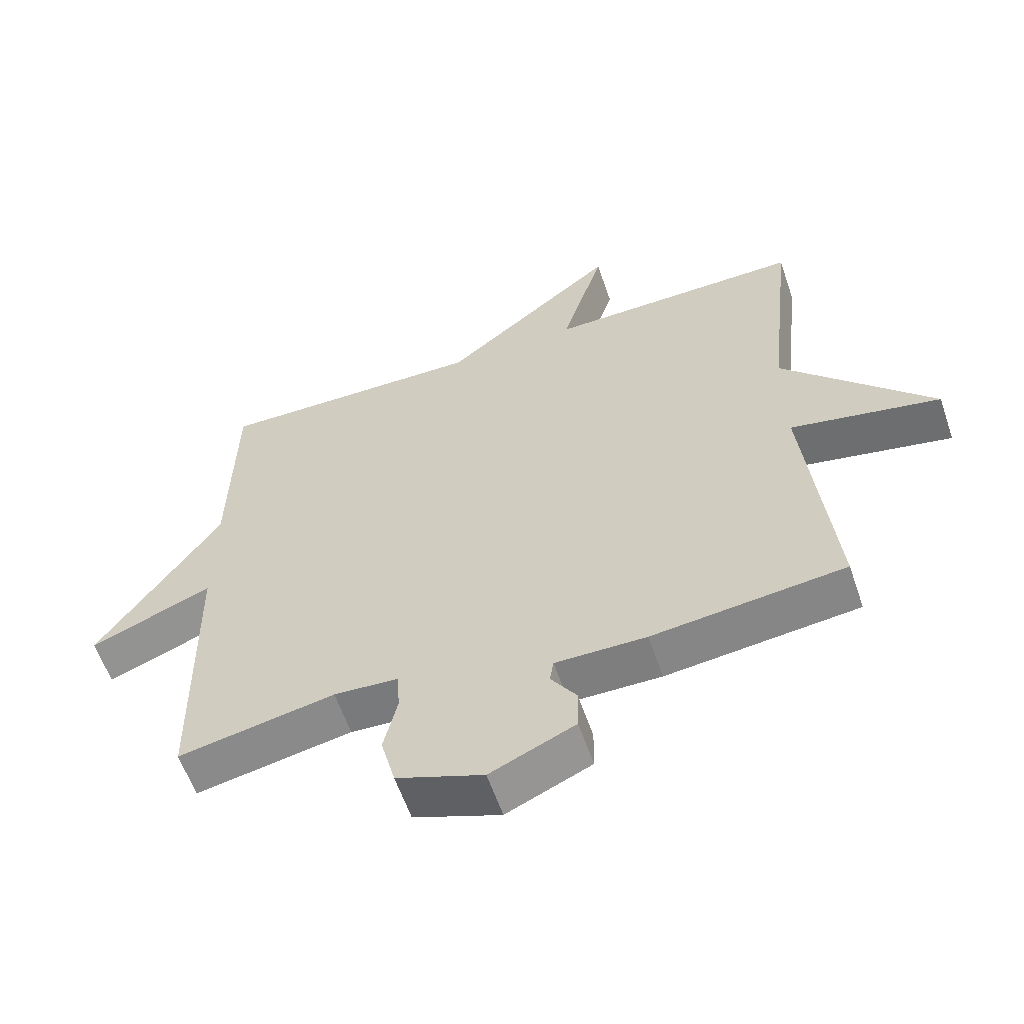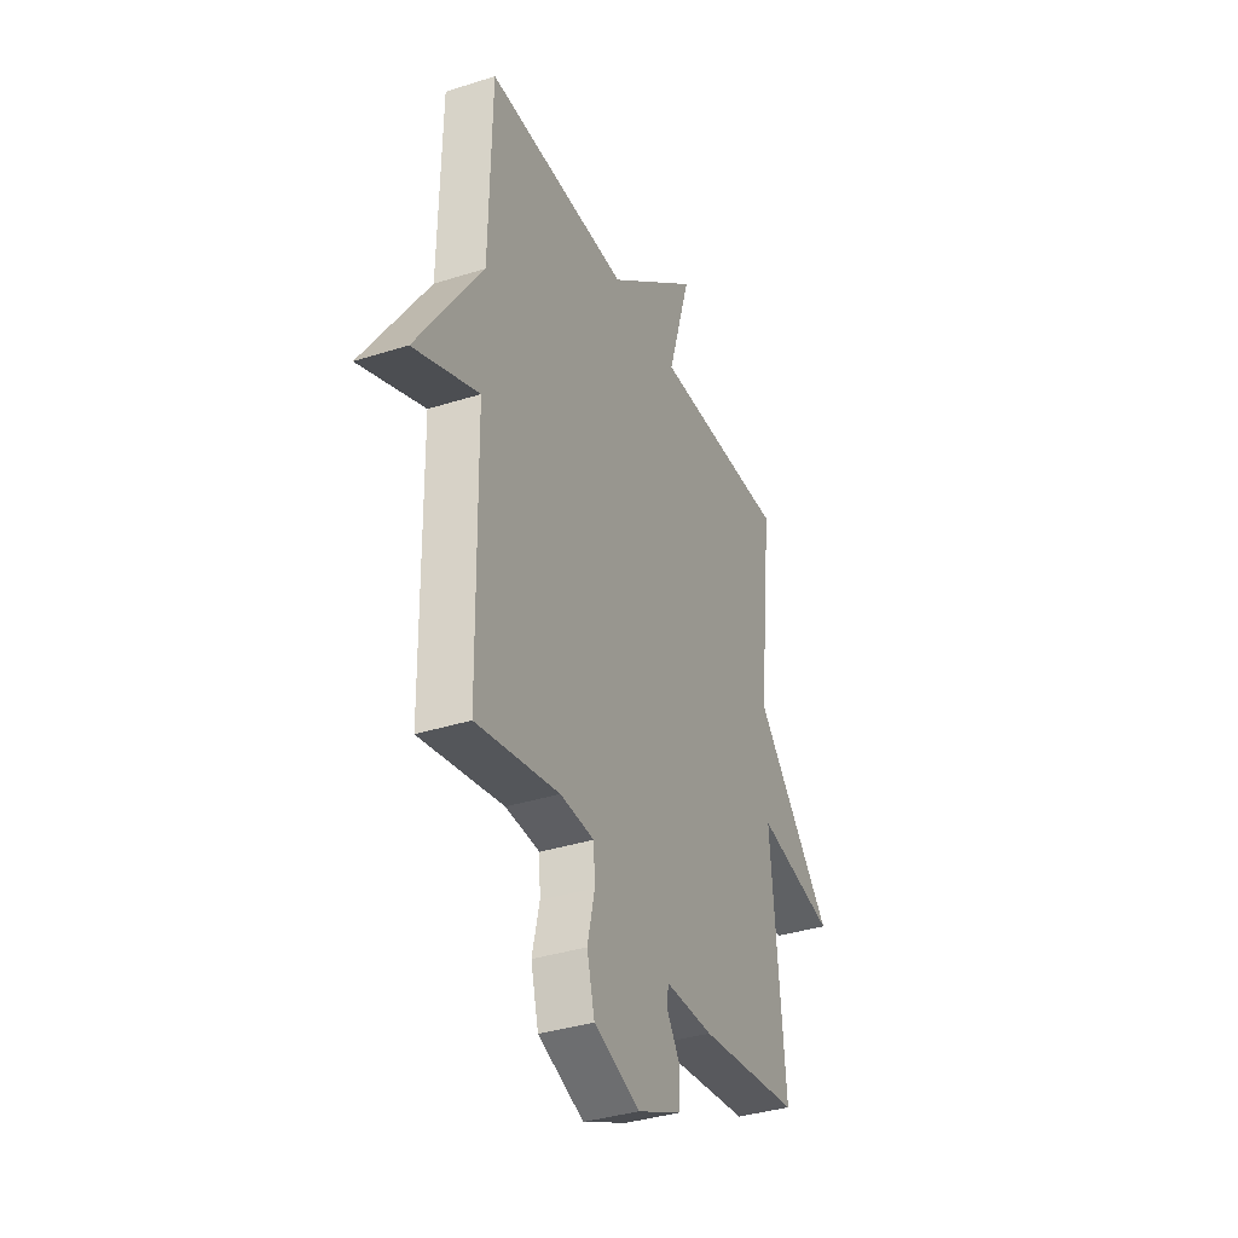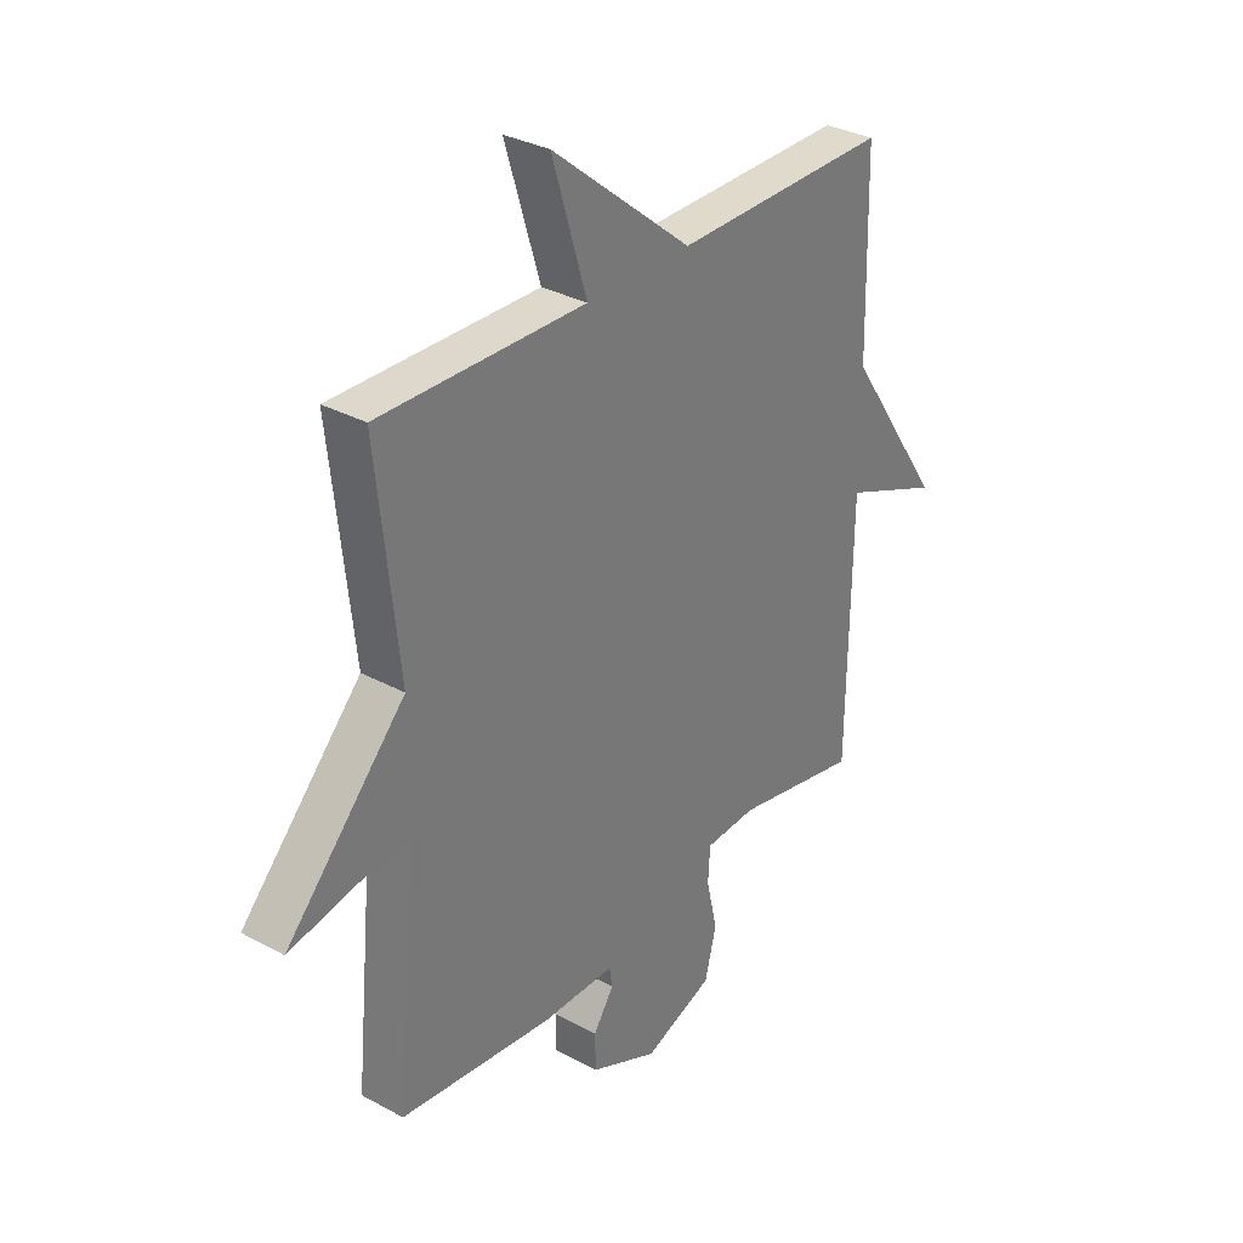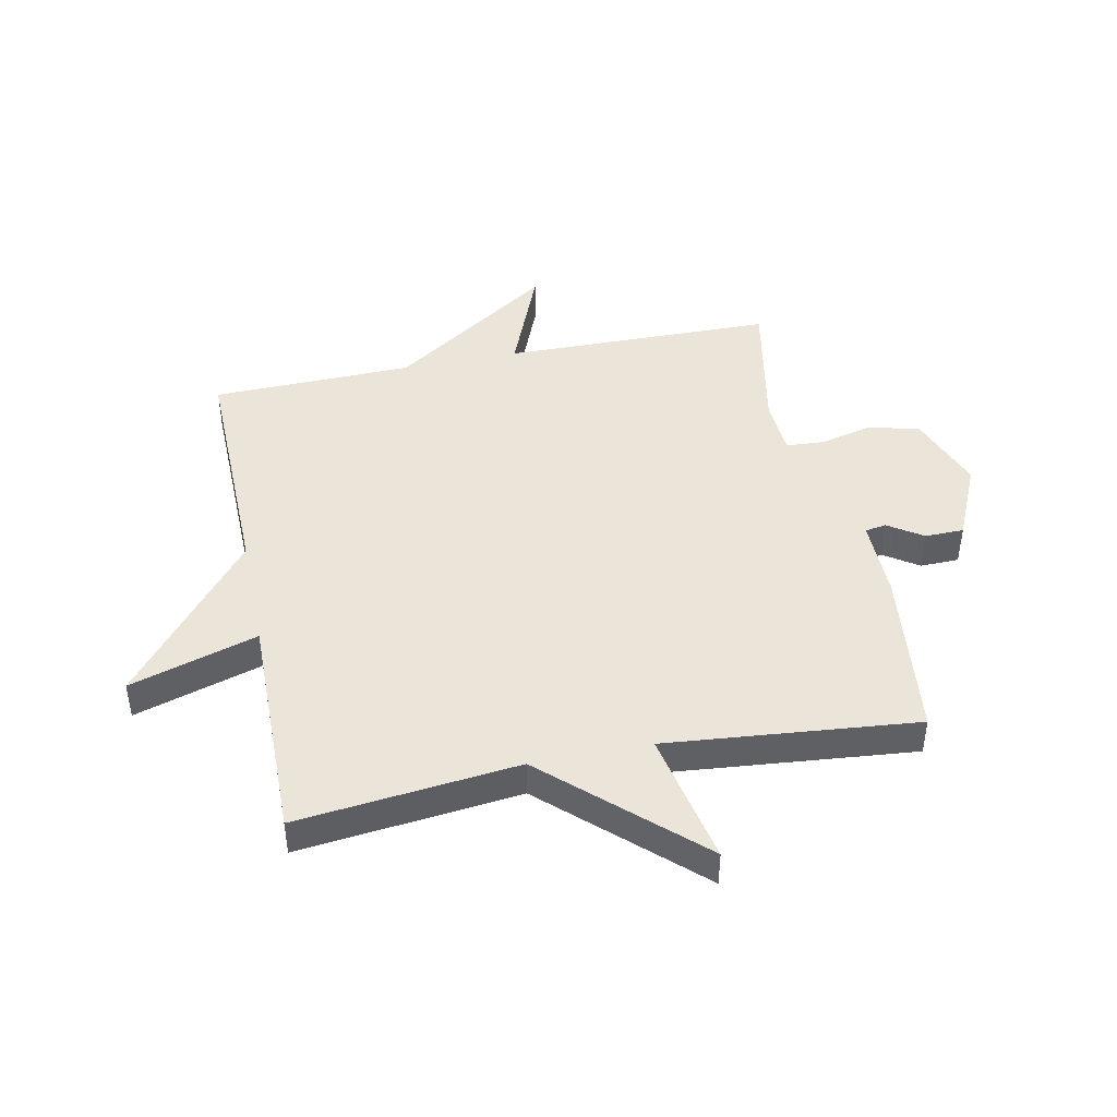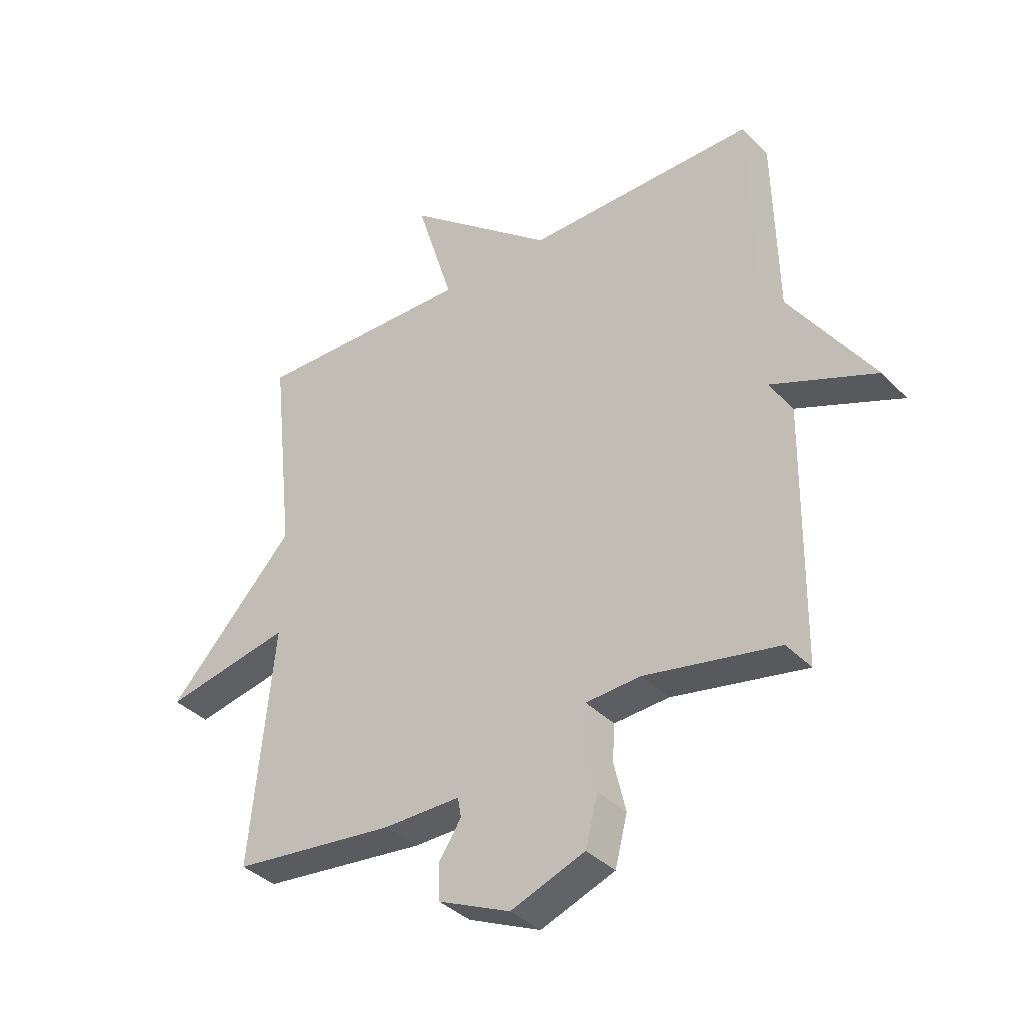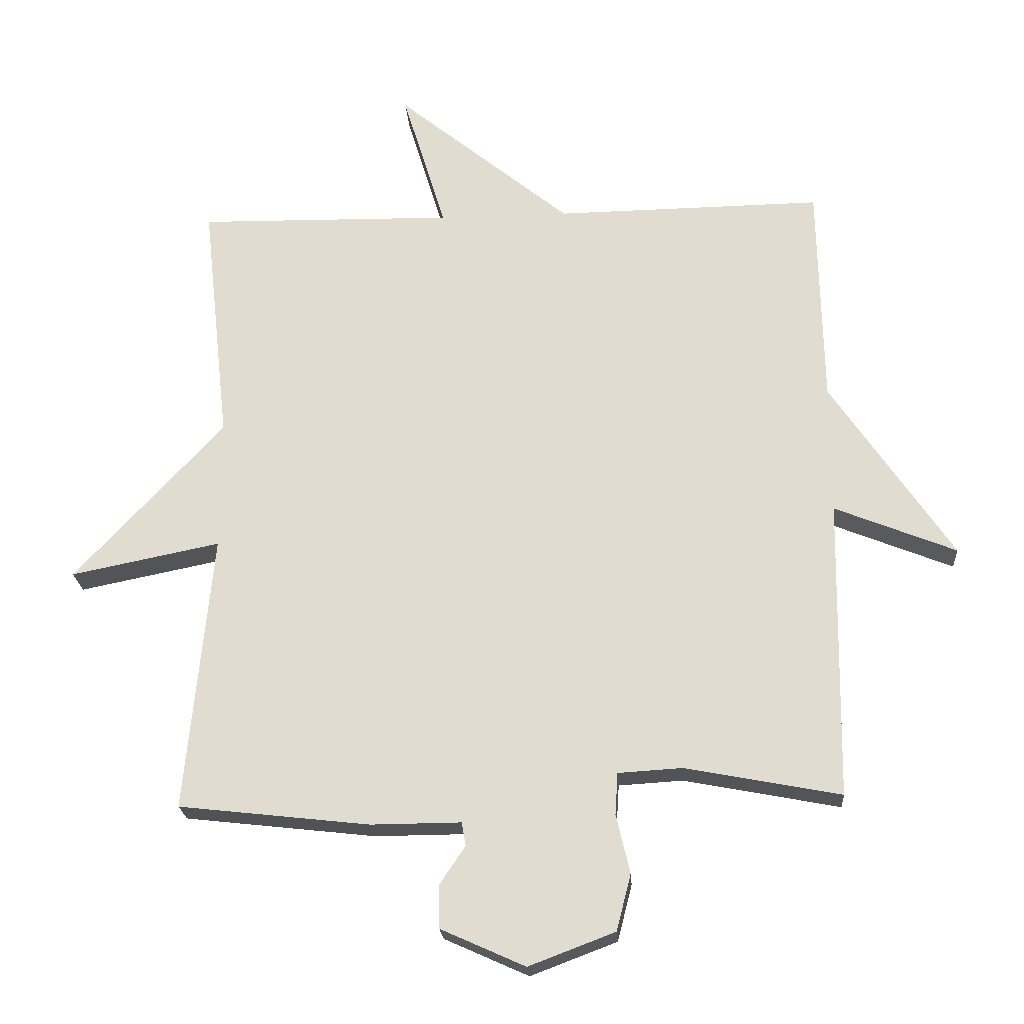
<metadata>
{"format":"obj","ext":"obj","renderer":"f3d","projection":"perspective","resolution":1024,"background":"white","views":[{"elev":-59.6,"azim":18.8,"up":"+Z"},{"elev":-36.1,"azim":-67.3,"up":"+Z"},{"elev":32.0,"azim":127.4,"up":"+Z"},{"elev":44.5,"azim":78.4,"up":"+Y"},{"elev":-37.3,"azim":-142.1,"up":"+Z"},{"elev":-21.9,"azim":-176.2,"up":"+Z"}]}
</metadata>
<code>
v 0.5 0.07 0.5
v 0.459 0.07 0.125
v 0.687 0.07 -0.121
v 0.459 0.07 -0.075
v 0.5 0.07 -0.5
v 0.208 0.07 -0.533
v 0.07 0.07 -0.532
v 0.064 0.07 -0.568
v 0.103 0.07 -0.626
v 0.102 0.07 -0.692
v -0.027 0.07 -0.75
v -0.159 0.07 -0.7
v -0.181 0.07 -0.614
v -0.16 0.07 -0.524
v -0.164 0.07 -0.46
v -0.262 0.07 -0.454
v -0.5 0.07 -0.5
v -0.507 0.07 -0.041
v -0.693 0.07 -0.116
v -0.507 0.07 0.159
v -0.5 0.07 0.5
v -0.091 0.07 0.494
v 0.175 0.07 0.711
v 0.109 0.07 0.494
v 0.5 0 0.5
v 0.459 0 0.125
v 0.687 0 -0.121
v 0.459 0 -0.075
v 0.5 0 -0.5
v 0.208 0 -0.533
v 0.07 0 -0.532
v 0.064 0 -0.568
v 0.103 0 -0.626
v 0.102 0 -0.692
v -0.027 0 -0.75
v -0.159 0 -0.7
v -0.181 0 -0.614
v -0.16 0 -0.524
v -0.164 0 -0.46
v -0.262 0 -0.454
v -0.5 0 -0.5
v -0.507 0 -0.041
v -0.693 0 -0.116
v -0.507 0 0.159
v -0.5 0 0.5
v -0.091 0 0.494
v 0.175 0 0.711
v 0.109 0 0.494
f 22 23 24
f 20 21 22
f 20 22 24
f 19 20 24
f 18 19 24
f 24 1 2
f 18 24 2
f 17 18 2
f 16 17 2
f 12 13 14
f 11 12 14
f 10 11 14
f 9 10 14
f 8 9 14
f 7 8 14 15
f 6 7 15
f 5 6 15
f 4 5 15
f 2 3 4
f 2 4 15 16
f 48 47 46
f 46 45 44
f 48 46 44
f 48 44 43
f 48 43 42
f 26 25 48
f 26 48 42
f 26 42 41
f 26 41 40
f 38 37 36
f 38 36 35
f 38 35 34
f 38 34 33
f 38 33 32
f 39 38 32 31
f 39 31 30
f 39 30 29
f 39 29 28
f 28 27 26
f 40 39 28 26
f 1 25 26 2
f 2 26 27 3
f 3 27 28 4
f 4 28 29 5
f 5 29 30 6
f 6 30 31 7
f 7 31 32 8
f 8 32 33 9
f 9 33 34 10
f 10 34 35 11
f 11 35 36 12
f 12 36 37 13
f 13 37 38 14
f 14 38 39 15
f 15 39 40 16
f 16 40 41 17
f 17 41 42 18
f 18 42 43 19
f 19 43 44 20
f 20 44 45 21
f 21 45 46 22
f 22 46 47 23
f 23 47 48 24
f 24 48 25 1

</code>
